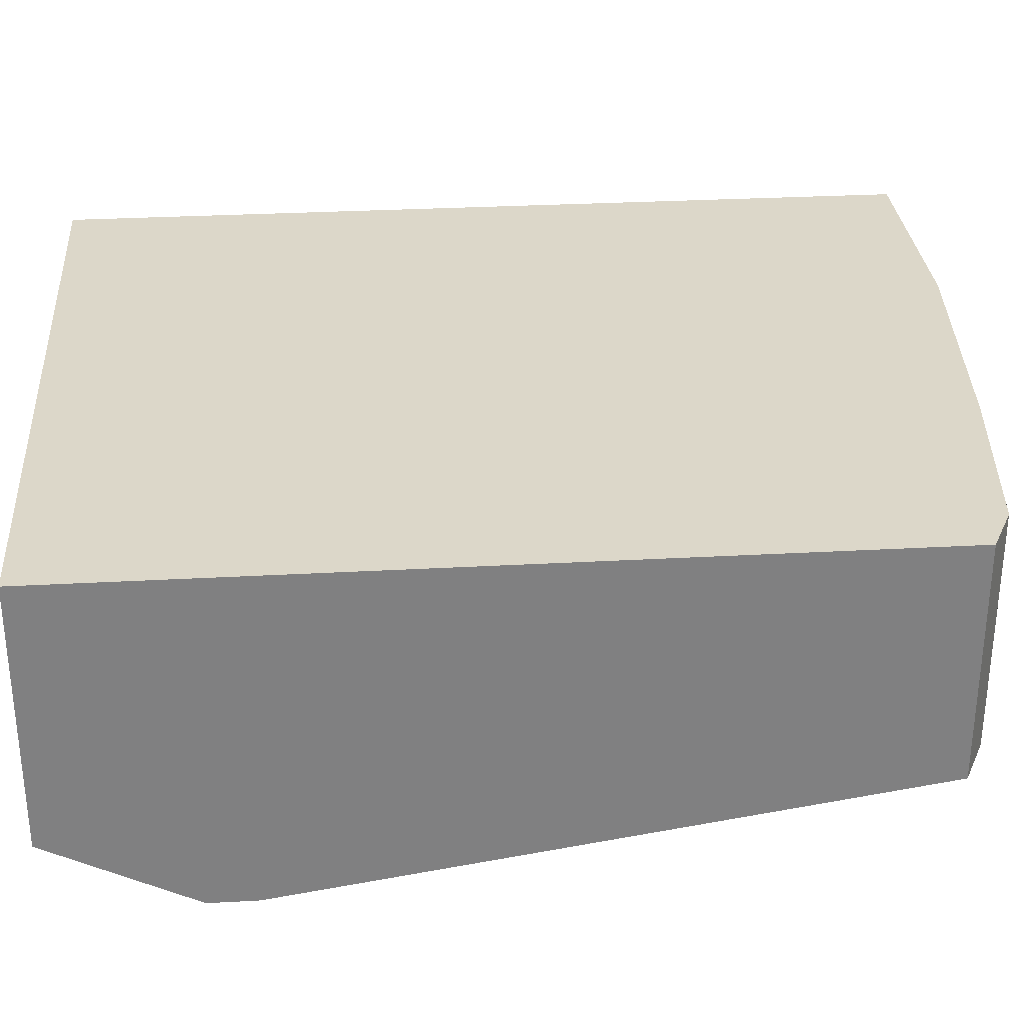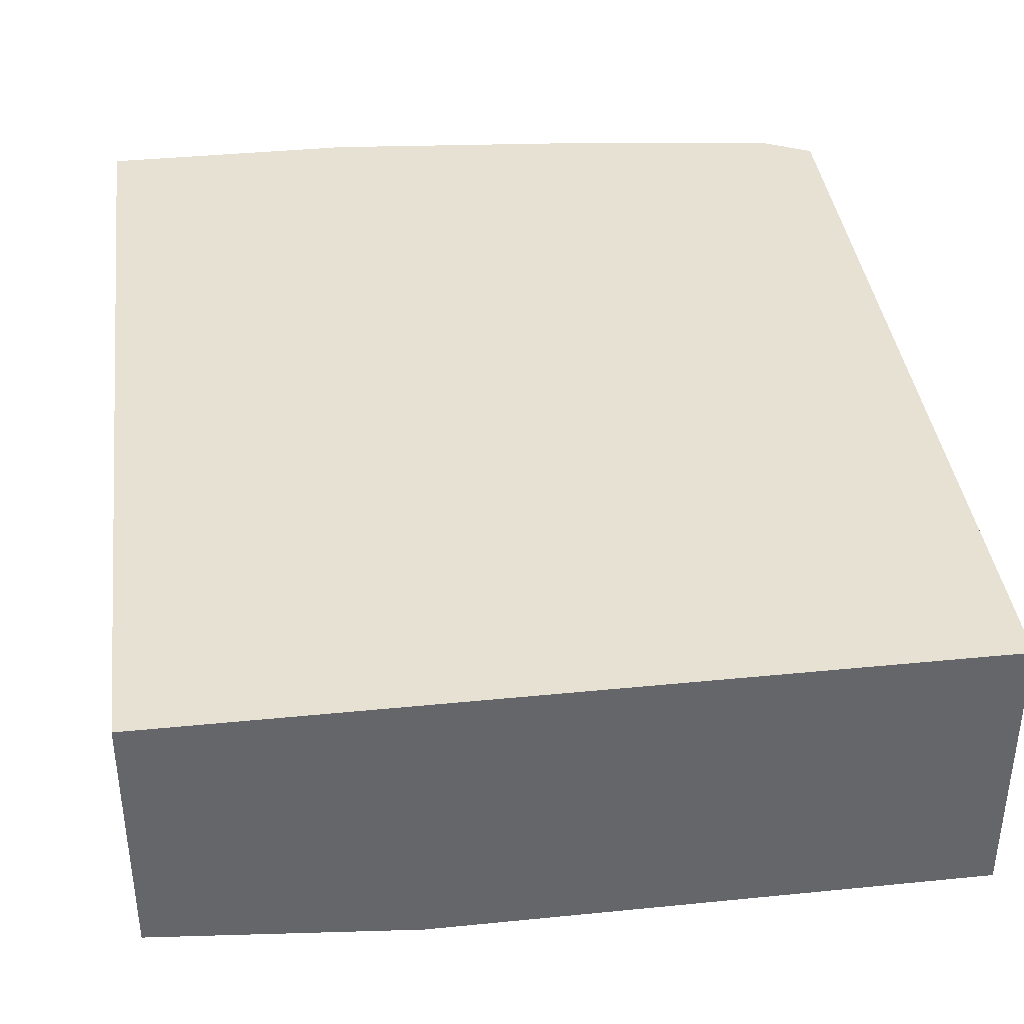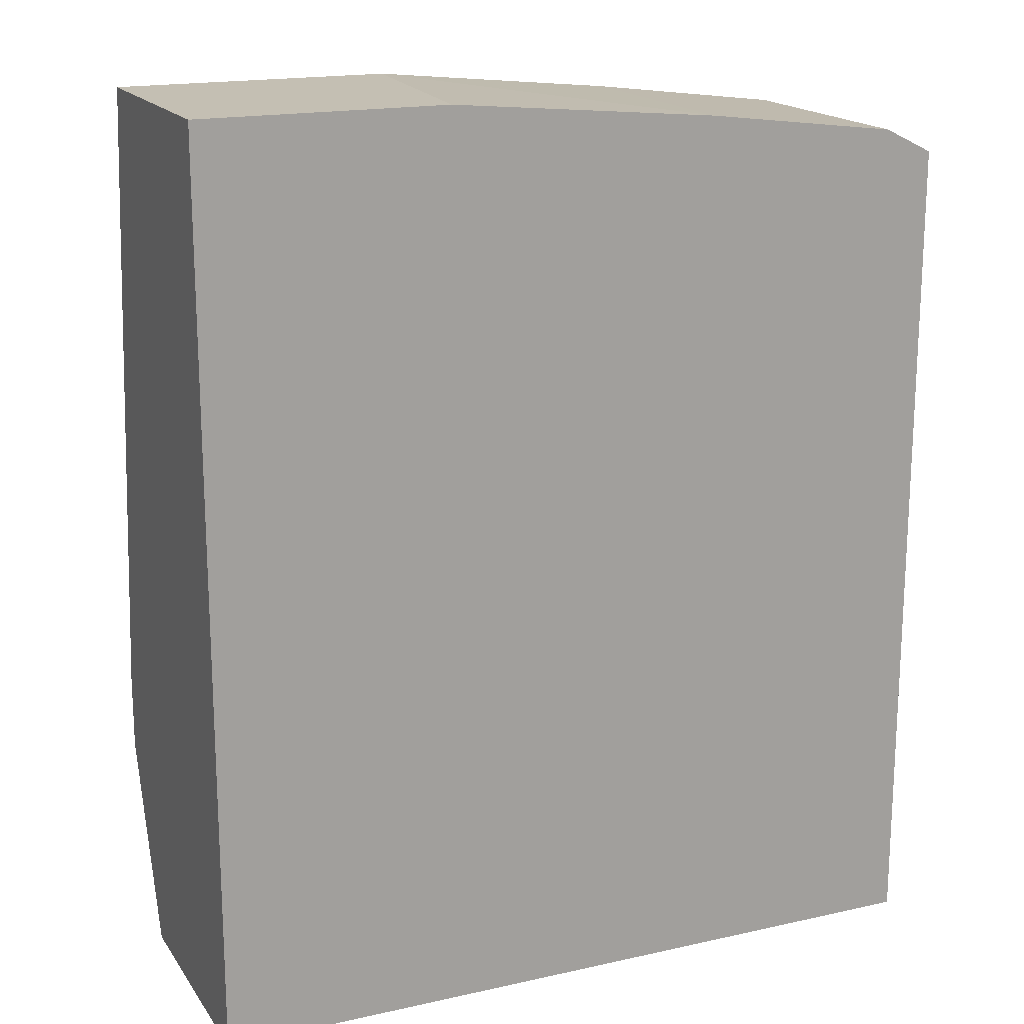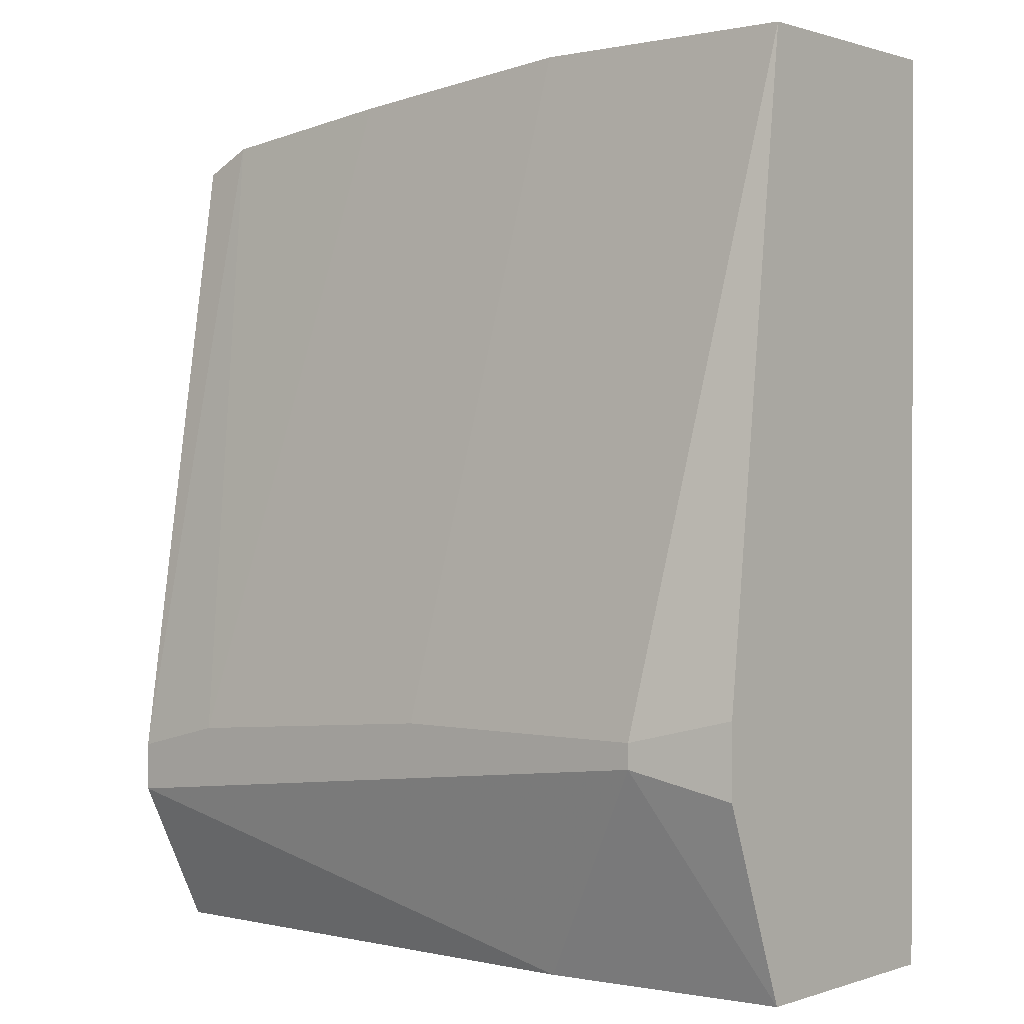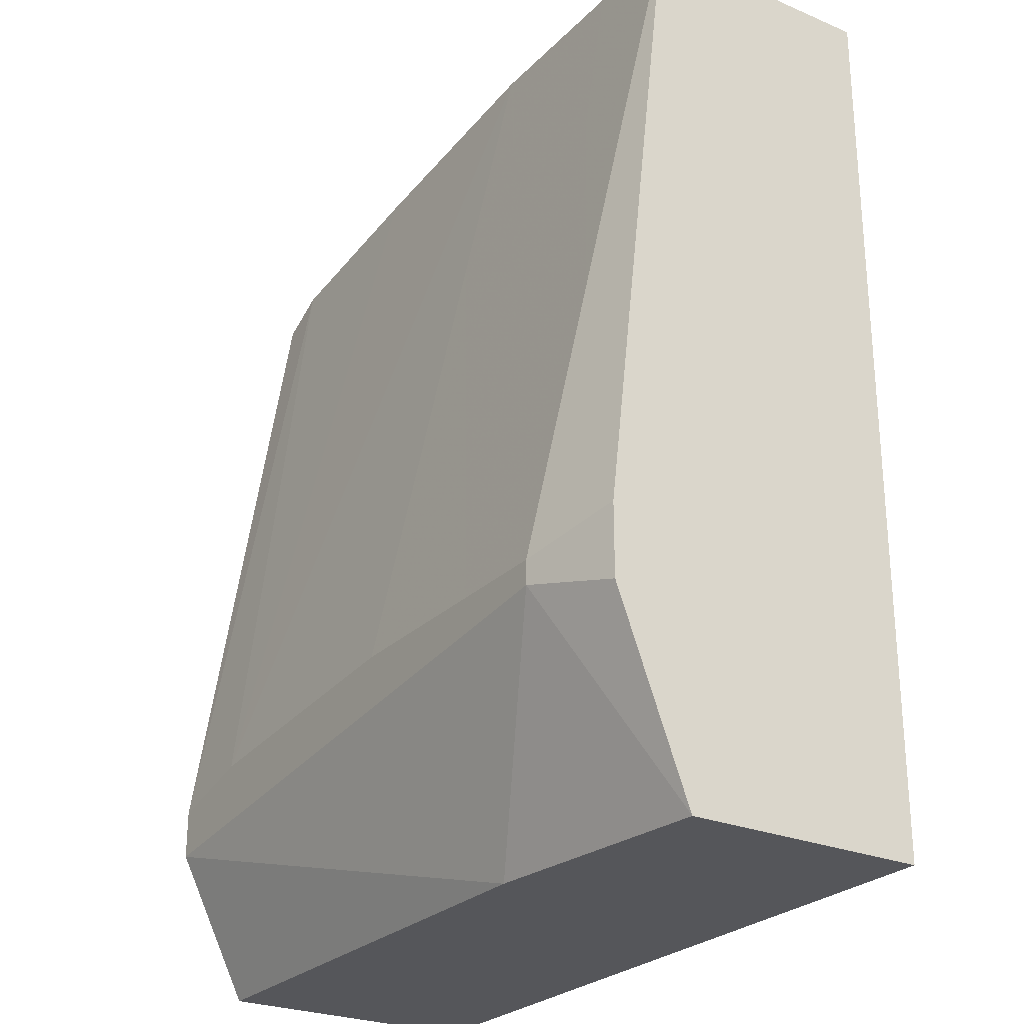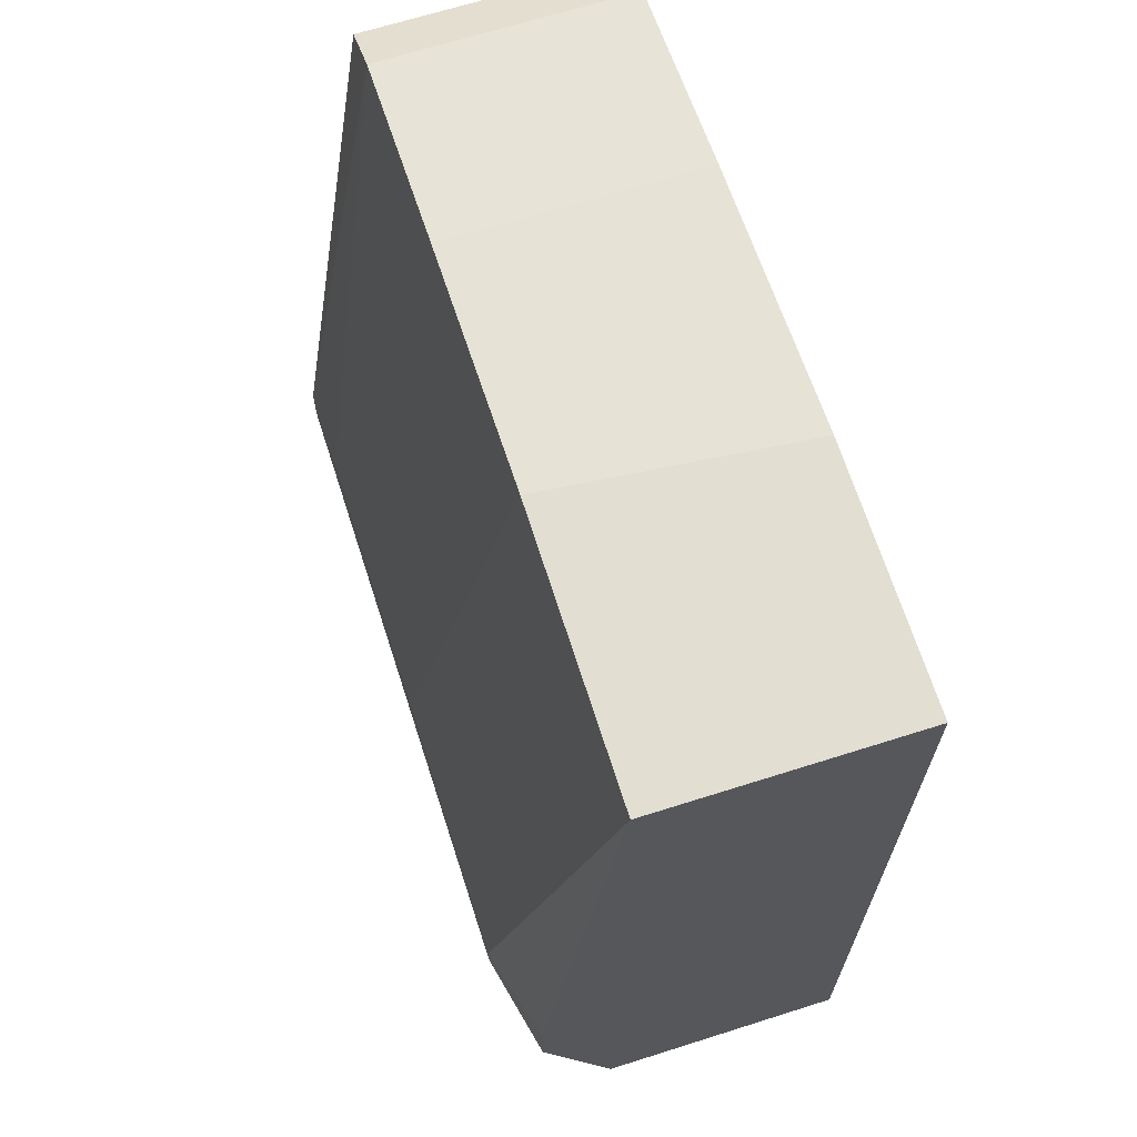
<metadata>
{"format":"obj","ext":"obj","renderer":"f3d","projection":"perspective","resolution":1024,"background":"white","views":[{"elev":30.3,"azim":-94.6,"up":"+Y"},{"elev":38.6,"azim":172.8,"up":"+Y"},{"elev":17.7,"azim":156.3,"up":"+Z"},{"elev":0.6,"azim":39.9,"up":"+Z"},{"elev":-26.1,"azim":56.5,"up":"+Z"},{"elev":67.5,"azim":72.4,"up":"+Z"}]}
</metadata>
<code>
v -0.0284 -0.01631 -0.004013
v 0.01384 -0.01005 0.0398
v 0.01384 -0.01005 -0.0181
v 0.01384 -0.01474 -0.005578
v 0.01384 -0.01474 -0.00088
v 0.01384 0.005598 0.0398
v 0.01384 0.005598 -0.0181
v -0.01901 -0.01005 0.03823
v -0.01901 0.005598 0.03823
v -0.003375 -0.01005 0.0398
v -0.009634 -0.01631 -0.002444
v -0.001808 -0.01161 -0.0181
v -0.001808 0.005598 0.0398
v -0.03467 -0.01005 0.0351
v -0.03467 -0.01161 -0.0181
v -0.03467 -0.01631 -0.005578
v -0.03467 -0.01631 -0.008706
v -0.03467 0.005598 -0.0181
v -0.03467 0.005598 0.0351
v 0.00758 -0.01631 -0.002444
v 0.00758 -0.01631 -0.004013
v -0.03153 -0.01005 0.03666
v -0.03153 0.005598 0.03666
f 21 3 4
f 13 6 7
f 13 7 18
f 7 6 5
f 18 17 14
f 6 13 2
f 5 6 2
f 13 18 19
f 18 14 19
f 18 7 3
f 7 5 3
f 17 18 15
f 18 3 15
f 5 2 20
f 17 20 1
f 17 15 12
f 15 3 12
f 13 19 23
f 19 14 23
f 2 13 10
f 20 2 10
f 8 1 10
f 20 17 21
f 5 20 21
f 17 12 21
f 12 3 21
f 1 8 22
f 23 14 22
f 8 23 22
f 1 20 11
f 20 10 11
f 10 1 11
f 14 17 16
f 17 1 16
f 22 14 16
f 1 22 16
f 13 23 9
f 23 8 9
f 10 13 9
f 8 10 9
f 3 5 4
f 5 21 4

</code>
